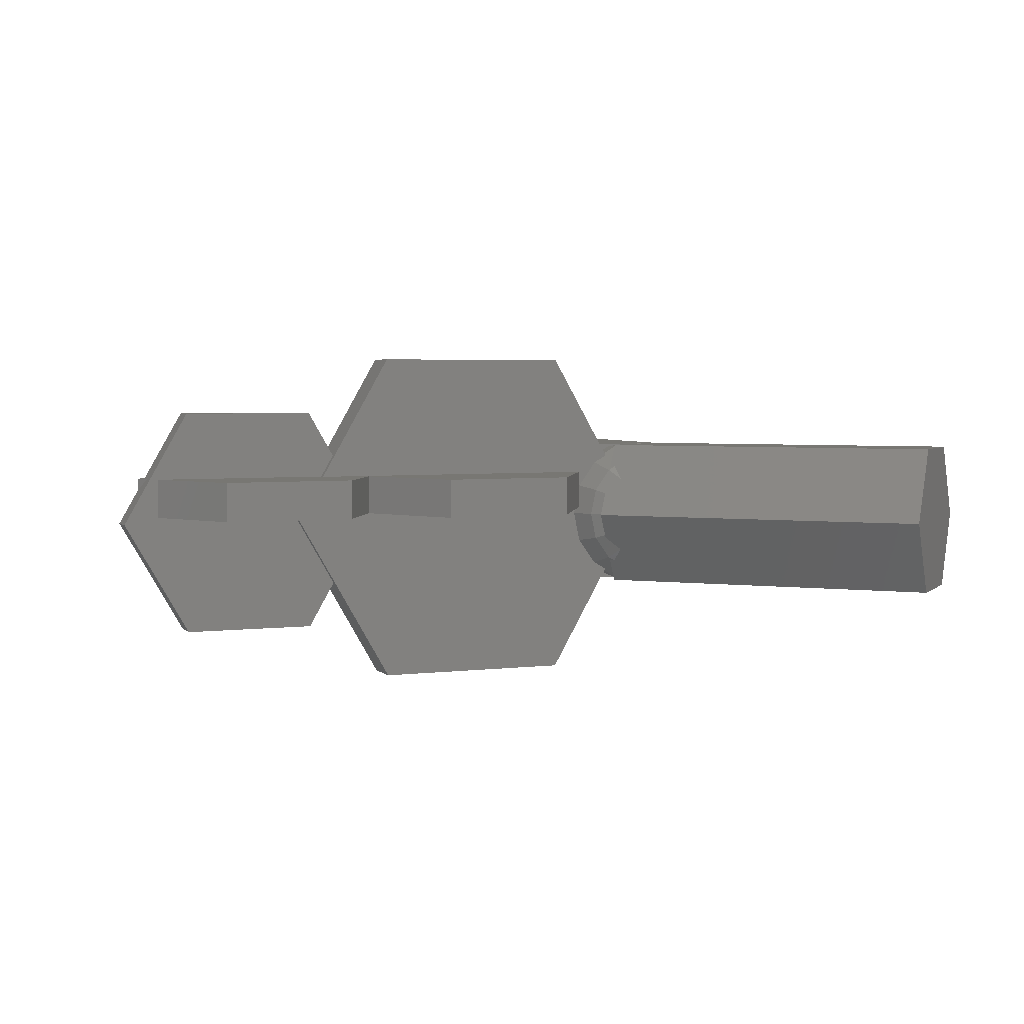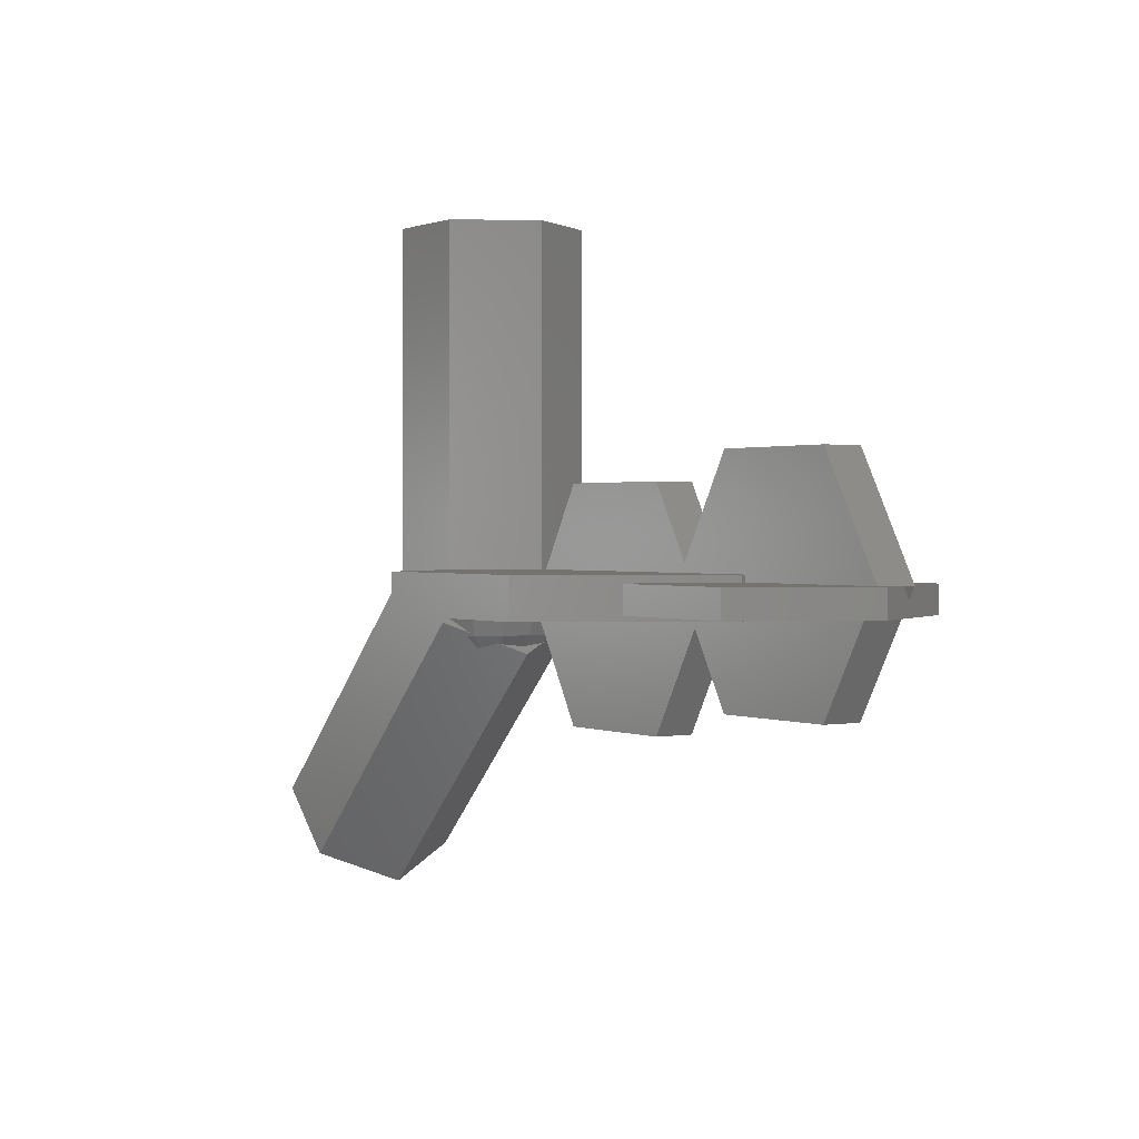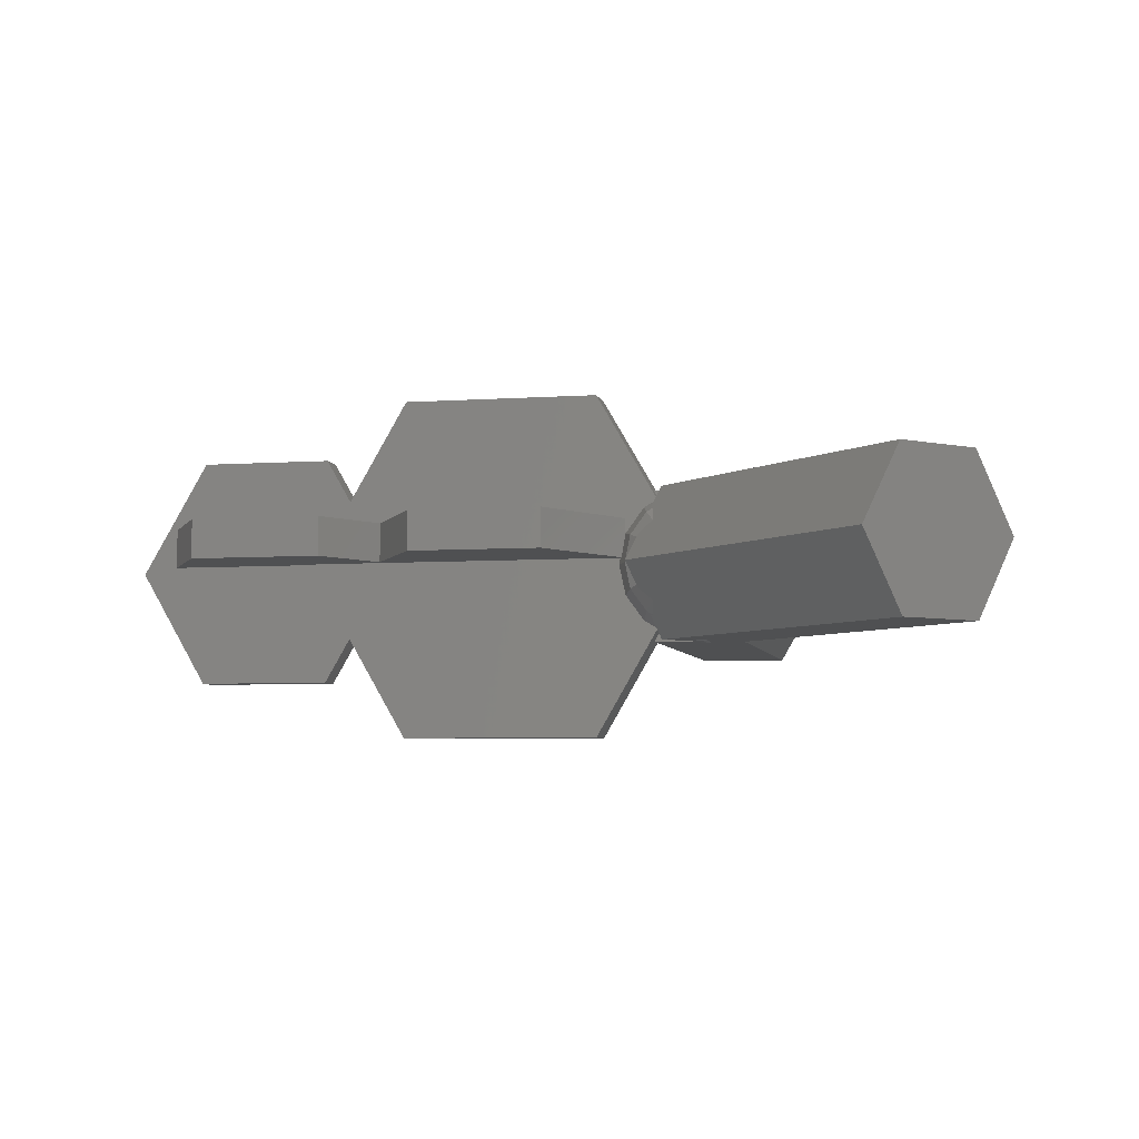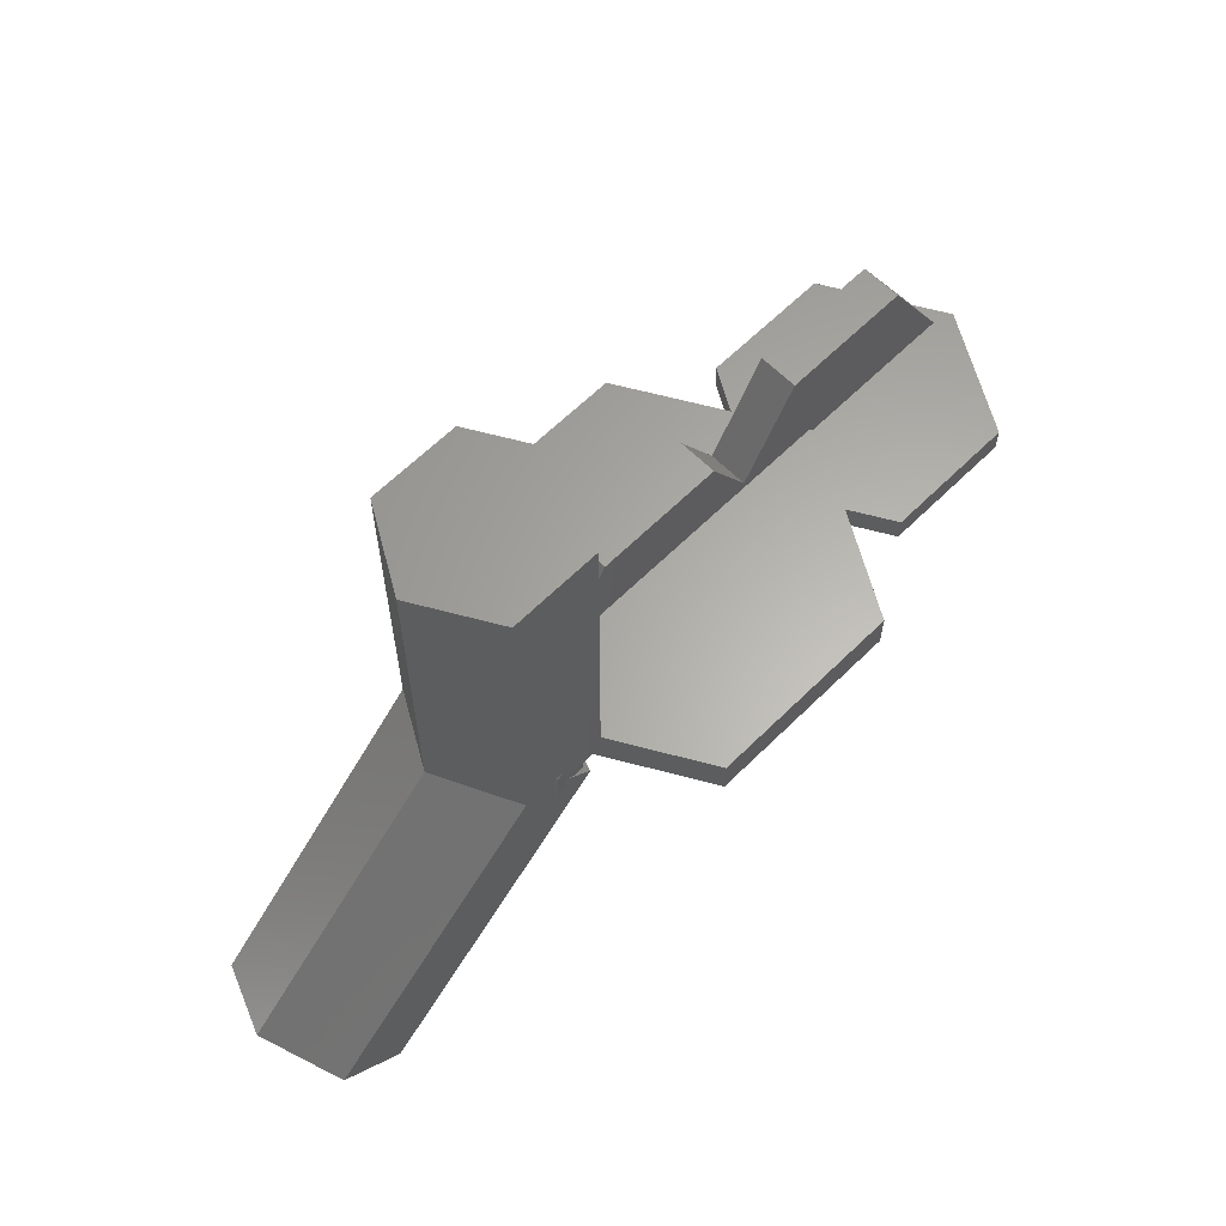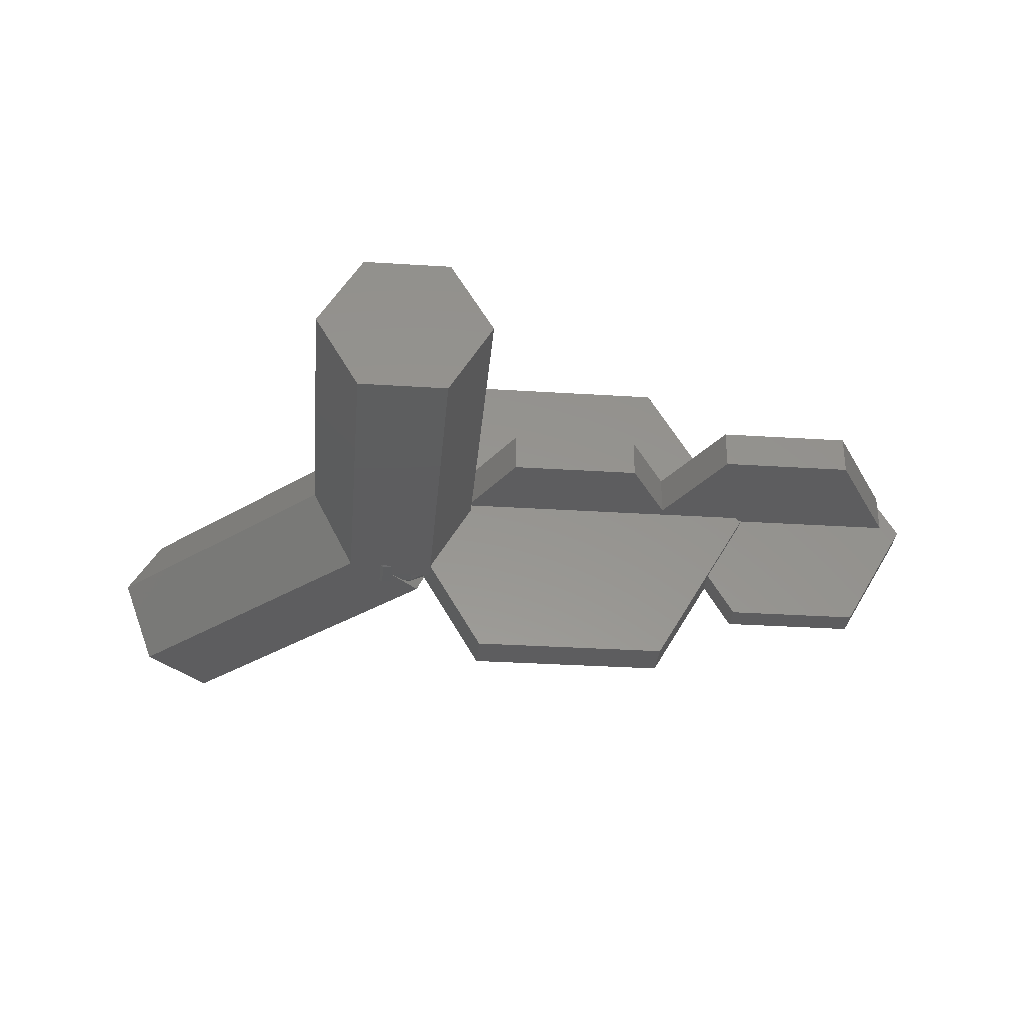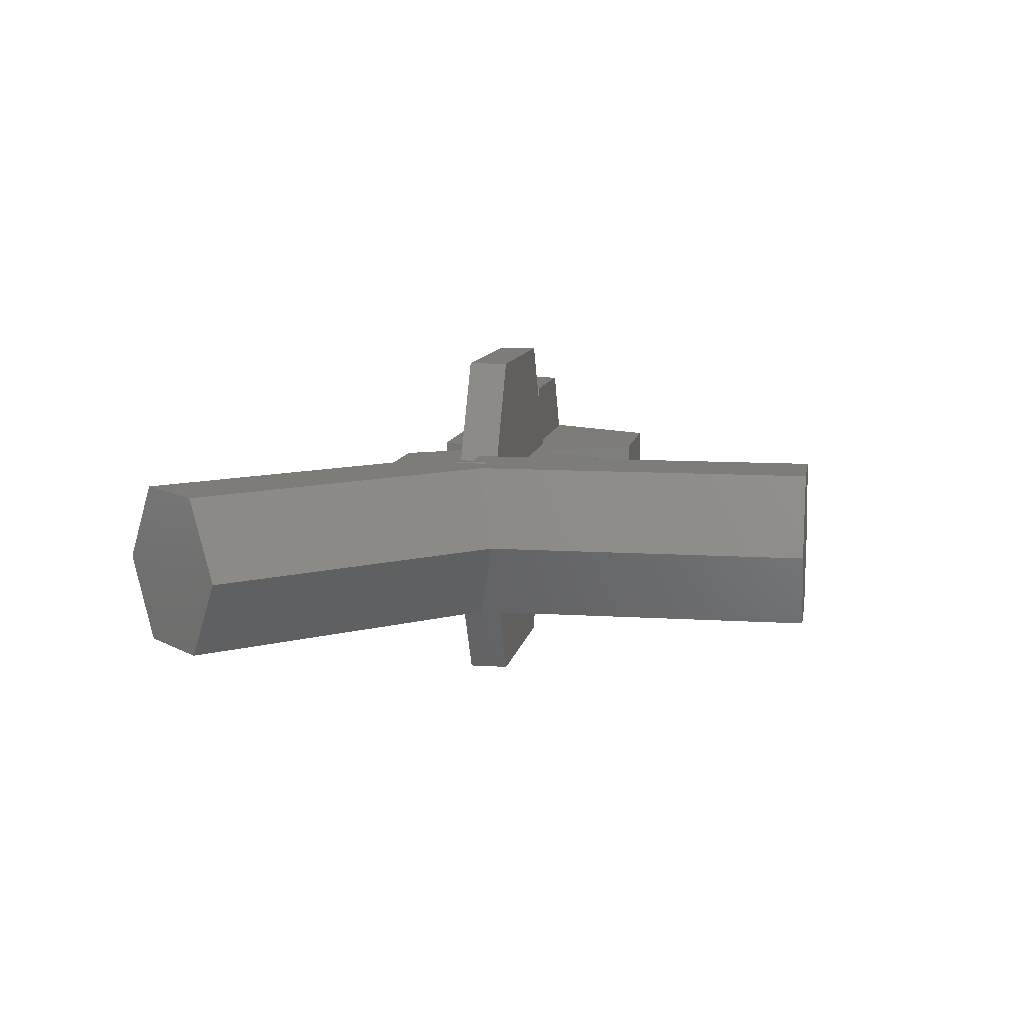
<metadata>
{"format":"stl","ext":"stl","renderer":"f3d","projection":"perspective","resolution":1024,"background":"white","views":[{"elev":3.9,"azim":157.7,"up":"+Y"},{"elev":1.0,"azim":56.0,"up":"+Z"},{"elev":-5.6,"azim":-168.1,"up":"+Y"},{"elev":63.1,"azim":-44.9,"up":"+Z"},{"elev":-32.9,"azim":-5.0,"up":"+Y"},{"elev":9.7,"azim":-80.4,"up":"+Y"}]}
</metadata>
<code>
# stl→obj: 179 verts, 358 faces
v 3.993 0.4408 -0.09353
v 3.945 0.8545 0.1961
v 4.014 0.5924 0.05162
v 4.054 0.5853 0.08622
v 1.154 0.8545 -2.595
v 4.293 3.337e-17 -0.1527
v 4.135 0.3263 -0.04423
v 4.172 0.2968 -0.03155
v 1.503 3.337e-17 -2.943
v 0.1075 3.337e-17 -1.548
v 3.102 0.8545 0.7493
v 0.4563 0.8545 -1.897
v 2.609 3.337e-17 0.9537
v 3.527 0.8545 0.3489
v 3.616 0.8545 0.3717
v 3.506 0.8545 0.3434
v 3.616 0.8545 0.5248
v 3.506 0.8545 0.7466
v 3.102 0.8545 4.492
v 4.089 0.8545 4.492
v 3.527 0.8545 0.741
v 3.616 0.8545 0.7182
v 4.089 0.8545 0.545
v 3.616 0.8545 0.545
v 3.49 0.8545 0.7347
v 3.469 0.8545 0.7182
v 3.469 0.8545 0.3717
v 3.49 0.8545 0.3552
v 3.769 0.8384 0.3717
v 3.854 0.7948 0.2867
v 4.184 0.2618 -0.04306
v 4.202 0.0923 -0.06107
v 4.212 3.337e-17 -0.07088
v 4.202 -0.0923 -0.06107
v 4.184 -0.2618 -0.04306
v 4.172 -0.2968 -0.03155
v 3.854 -0.7948 0.2867
v 3.945 -0.8545 0.1961
v 4.054 -0.5853 0.08622
v 3.769 -0.8384 0.3717
v 3.616 -0.8545 0.5248
v 4.014 -0.5924 0.05162
v 4.135 -0.3263 -0.04423
v 3.993 -0.4408 -0.09353
v 1.154 -0.8545 -2.595
v 3.102 -0.8545 0.7493
v 3.49 -0.8545 0.7347
v 3.506 -0.8545 0.7466
v 3.469 -0.8545 0.7182
v 3.469 -0.8545 0.3717
v 3.49 -0.8545 0.3552
v 0.4563 -0.8545 -1.897
v 3.506 -0.8545 0.3434
v 3.102 -0.8545 4.492
v 4.089 -0.8545 4.492
v 3.527 -0.8545 0.741
v 3.616 -0.8545 0.7182
v 4.089 -0.8545 0.545
v 3.616 -0.8545 0.545
v 3.527 -0.8545 0.3489
v 3.616 -0.8545 0.3717
v 2.609 3.337e-17 4.492
v 4.089 0.8545 0.767
v 4.582 3.337e-17 4.492
v 4.582 3.337e-17 0.767
v 3.865 0.8283 0.545
v 4.022 0.7378 0.545
v 3.865 -0.8283 0.545
v 4.022 -0.7378 0.545
v 4.089 -0.8545 0.767
v 4.09 -0.5487 0.05162
v 3.505 -0.8662 0.7182
v 3.865 -0.8283 0.3717
v 3.505 -0.8662 0.3717
v 4.431 0.074 0.323
v 4.446 3.337e-17 0.323
v 4.409 0.074 0.2702
v 4.334 3.337e-17 0.05162
v 4.382 0.2942 0.3174
v 3.505 0.8662 0.3717
v 4.27 -0.3003 0.05162
v 4.165 0.6322 0.323
v 4.09 0.5487 0.05162
v 4.012 0.7207 0.323
v 3.865 0.8283 0.3717
v 4.022 0.7378 0.3717
v 4.383 -0.3003 0.323
v 4.012 -0.7207 0.323
v 4.022 -0.7378 0.3717
v 4.165 -0.6322 0.323
v 4.373 -0.346 0.323
v 4.192 0.5944 0.323
v 4.27 0.3003 0.05162
v 3.505 0.8662 0.7182
v 4.192 -0.5944 0.323
v 4.373 0.346 0.323
v 4.378 0.32 0.323
v 6.926 1.923 0.767
v 7.592 0.769 0.693
v 6.926 1.923 0.323
v 7.736 0.518 0.767
v 7.736 0.518 0.693
v 7.592 0.769 0.397
v 7.736 0.518 0.323
v 7.736 0.518 0.397
v 8.036 3.337e-17 0.767
v 7.993 0.074 0.693
v 7.993 0.074 0.767
v 8.036 3.337e-17 0.693
v 8.036 3.337e-17 0.397
v 7.993 0.074 0.323
v 7.993 0.074 0.397
v 8.036 3.337e-17 0.323
v 4.706 1.923 0.767
v 4.706 1.923 0.323
v 4.706 -1.923 0.323
v 6.926 -1.923 0.767
v 4.706 -1.923 0.767
v 6.926 -1.923 0.323
v 4.549 0.518 0.767
v 4.549 0.074 0.767
v 7.666 0.074 0.767
v 7.025 0.074 0.767
v 6.556 0.074 0.767
v 5.076 0.074 0.767
v 4.378 0.518 0.323
v 7.253 0.518 0.323
v 7.167 0.518 0.323
v 5.076 0.074 0.323
v 7.666 0.074 0.323
v 7.139 0.074 0.323
v 6.556 0.074 0.323
v 7.592 -0.769 0.693
v 7.592 -0.769 0.397
v 9.885 0.3845 0.693
v 10.11 3.337e-17 0.693
v 9.808 0.518 0.693
v 9.367 1.282 0.693
v 9.808 0.518 0.6485
v 9.808 0.518 0.5595
v 9.367 1.282 0.397
v 10.11 3.337e-17 0.397
v 9.828 0.4837 0.5938
v 7.888 -1.282 0.397
v 7.888 -1.282 0.693
v 7.888 1.282 0.693
v 7.888 1.282 0.397
v 9.367 -1.282 0.693
v 9.367 -1.282 0.397
v 9.145 0.074 0.693
v 9.885 0.074 0.693
v 9.715 0.074 0.397
v 9.145 0.074 0.397
v 9.715 0.4155 0.397
v 9.715 0.518 0.397
v 9.373 0.518 0.397
v 6.556 0.074 1.679
v 7.025 0.2363 0.8654
v 6.556 0.518 1.679
v 7.025 0.074 0.8654
v 5.076 0.074 -0.8848
v 6.556 0.518 -0.8848
v 6.556 0.074 -0.8848
v 5.076 0.518 -0.8848
v 5.076 0.518 1.679
v 5.076 0.074 1.679
v 7.025 0.518 0.8654
v 7.666 0.518 1.975
v 9.145 0.518 1.975
v 9.885 0.518 0.693
v 7.196 0.074 0.2245
v 7.196 0.4583 0.2245
v 7.196 0.518 0.2245
v 9.145 0.074 1.975
v 7.666 0.074 -0.5888
v 9.145 0.518 -0.5888
v 9.145 0.074 -0.5888
v 7.666 0.518 -0.5888
v 7.666 0.074 1.975
f 1 2 3
f 3 2 4
f 2 1 5
f 6 1 7
f 6 7 8
f 1 6 5
f 5 6 9
f 10 11 12
f 11 10 13
f 2 14 15
f 14 2 16
f 2 15 17
f 18 19 20
f 19 18 11
f 20 21 18
f 20 22 21
f 23 22 20
f 22 23 24
f 25 11 18
f 26 11 25
f 27 11 26
f 5 28 16
f 27 12 11
f 28 5 27
f 5 16 2
f 27 5 12
f 29 2 17
f 30 2 29
f 2 30 4
f 31 6 8
f 32 6 31
f 33 6 32
f 34 6 33
f 35 6 34
f 6 35 36
f 37 38 39
f 40 38 37
f 38 40 41
f 39 38 42
f 43 6 36
f 44 6 43
f 45 6 44
f 38 44 42
f 44 38 45
f 6 45 9
f 46 47 48
f 46 49 47
f 46 50 49
f 45 51 50
f 52 50 46
f 45 50 52
f 51 45 53
f 53 45 38
f 48 54 46
f 54 48 55
f 56 55 48
f 57 55 56
f 57 58 55
f 58 57 59
f 38 60 53
f 61 38 41
f 60 38 61
f 46 10 52
f 10 46 13
f 9 12 5
f 9 10 12
f 45 10 9
f 10 45 52
f 13 19 11
f 19 13 62
f 20 63 23
f 64 63 20
f 63 64 65
f 66 23 67
f 23 66 24
f 58 68 69
f 68 58 59
f 54 13 46
f 13 54 62
f 64 70 65
f 55 70 64
f 58 70 55
f 20 55 64
f 19 55 20
f 19 54 55
f 54 19 62
f 42 44 71
f 48 47 72
f 39 73 37
f 39 71 73
f 71 39 42
f 74 50 51
f 75 76 77
f 77 78 79
f 78 77 76
f 16 80 14
f 81 34 78
f 34 81 35
f 82 83 84
f 84 85 86
f 85 84 83
f 87 78 76
f 73 88 89
f 88 71 90
f 71 88 73
f 87 81 78
f 81 87 91
f 92 83 82
f 83 92 93
f 71 43 81
f 43 71 44
f 80 26 94
f 26 80 27
f 83 1 3
f 21 94 18
f 47 49 72
f 95 71 81
f 71 95 90
f 93 32 31
f 32 93 78
f 81 36 35
f 36 81 43
f 73 40 37
f 61 74 60
f 33 32 78
f 79 96 97
f 96 79 93
f 93 79 78
f 48 72 56
f 50 72 49
f 72 50 74
f 28 27 80
f 86 66 67
f 66 86 85
f 78 34 33
f 60 74 53
f 74 51 53
f 72 59 57
f 74 59 72
f 59 74 41
f 41 74 61
f 41 68 59
f 40 68 41
f 68 40 73
f 56 72 57
f 16 28 80
f 94 26 25
f 94 25 18
f 93 92 96
f 85 4 30
f 83 4 85
f 4 83 3
f 14 80 15
f 30 29 85
f 66 17 24
f 29 66 85
f 66 29 17
f 24 94 22
f 80 24 17
f 80 17 15
f 24 80 94
f 8 93 31
f 93 8 7
f 7 83 93
f 83 7 1
f 73 69 68
f 69 73 89
f 22 94 21
f 91 95 81
f 98 99 100
f 101 99 98
f 99 101 102
f 103 100 99
f 104 103 105
f 103 104 100
f 106 107 108
f 107 106 109
f 110 111 112
f 111 110 113
f 100 114 98
f 114 100 115
f 116 117 118
f 117 116 119
f 120 98 114
f 98 120 101
f 120 63 121
f 63 120 114
f 122 106 108
f 117 122 123
f 122 117 106
f 124 117 123
f 125 117 124
f 125 118 117
f 70 125 65
f 121 65 125
f 65 121 63
f 125 70 118
f 115 23 114
f 84 23 115
f 23 84 86
f 114 23 63
f 23 86 67
f 97 96 126
f 127 100 104
f 128 100 127
f 128 115 100
f 126 115 128
f 92 126 96
f 82 126 92
f 126 82 115
f 115 82 84
f 129 87 76
f 129 91 87
f 116 95 91
f 116 90 95
f 90 116 88
f 113 130 111
f 119 130 113
f 130 119 131
f 132 131 119
f 119 129 132
f 116 129 119
f 91 129 116
f 129 76 75
f 106 133 109
f 133 117 134
f 117 133 106
f 134 113 110
f 134 119 113
f 119 134 117
f 89 58 69
f 88 58 89
f 116 58 88
f 118 58 116
f 58 118 70
f 135 136 135
f 137 138 137
f 139 138 137
f 140 138 139
f 138 140 141
f 142 135 136
f 135 142 143
f 140 142 141
f 143 142 140
f 144 133 134
f 133 144 145
f 141 146 138
f 146 141 147
f 144 148 145
f 148 144 149
f 150 107 109
f 151 136 135
f 151 148 136
f 150 148 151
f 109 148 150
f 109 145 148
f 145 109 133
f 102 138 146
f 138 102 137
f 102 146 99
f 103 146 147
f 146 103 99
f 149 152 142
f 149 153 152
f 149 110 153
f 144 110 149
f 110 144 134
f 154 142 152
f 155 142 154
f 155 141 142
f 156 141 155
f 156 147 141
f 105 147 156
f 147 105 103
f 153 110 112
f 148 142 136
f 142 148 149
f 157 158 159
f 158 157 160
f 161 162 163
f 162 161 164
f 165 157 159
f 157 165 166
f 167 159 158
f 125 157 166
f 157 125 124
f 161 132 129
f 132 161 163
f 162 128 127
f 128 162 164
f 164 126 128
f 101 168 169
f 168 101 167
f 169 137 101
f 137 170 137
f 170 137 169
f 167 165 159
f 167 120 165
f 120 167 101
f 101 137 102
f 171 163 172
f 124 160 157
f 160 124 123
f 132 171 131
f 171 132 163
f 79 126 164
f 126 79 97
f 164 77 79
f 77 164 161
f 173 162 127
f 172 162 173
f 162 172 163
f 77 129 75
f 129 77 161
f 166 121 125
f 121 165 120
f 165 121 166
f 169 174 151
f 175 176 177
f 176 175 178
f 168 174 169
f 174 168 179
f 169 135 170
f 135 169 151
f 170 135 135
f 130 131 175
f 122 160 123
f 160 122 179
f 176 156 155
f 156 176 178
f 140 139 170
f 108 179 122
f 179 108 174
f 150 108 107
f 108 150 174
f 130 175 111
f 111 153 112
f 177 111 175
f 111 177 153
f 152 177 154
f 135 143 170
f 174 150 151
f 153 177 152
f 156 104 105
f 104 173 127
f 178 104 156
f 104 178 173
f 139 137 170
f 154 176 155
f 176 154 177
f 143 140 170
f 158 168 167
f 179 158 160
f 158 179 168
f 178 172 173
f 175 172 178
f 171 175 131
f 172 175 171

</code>
